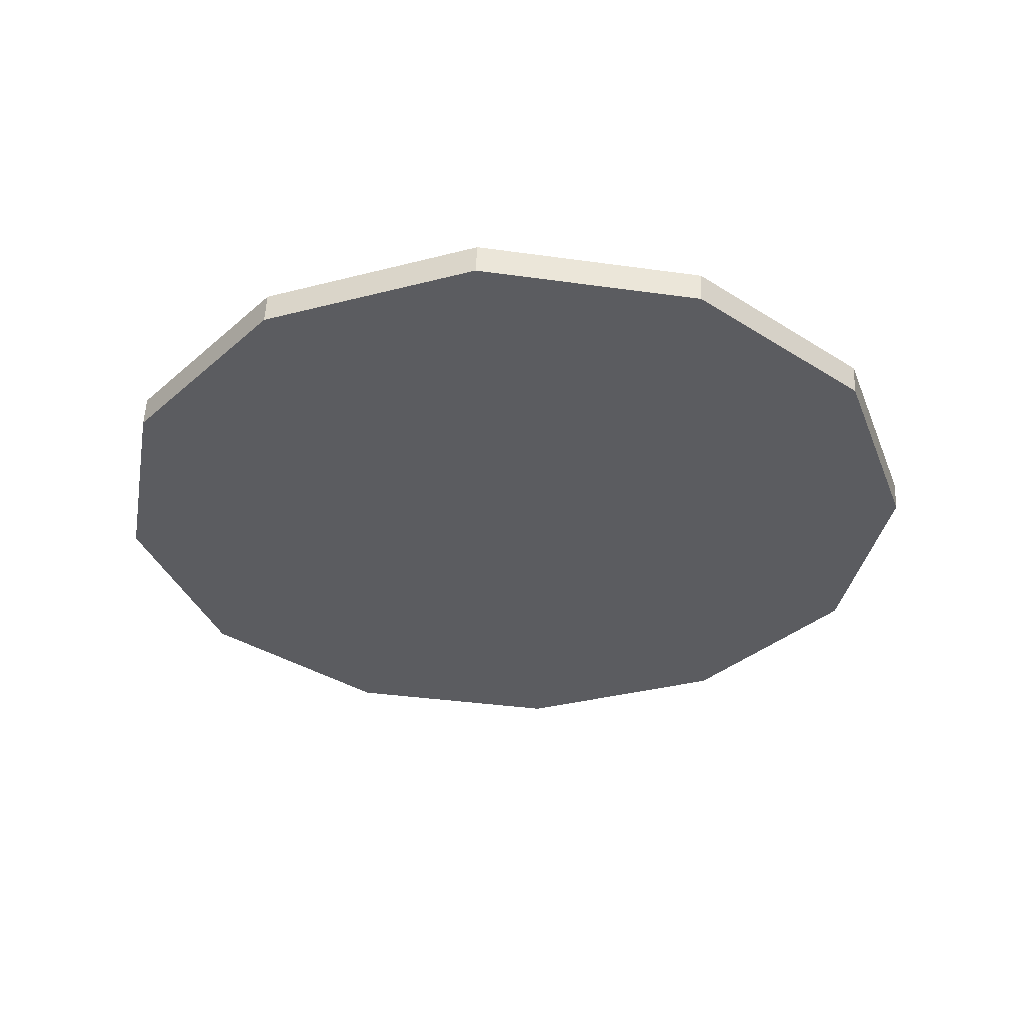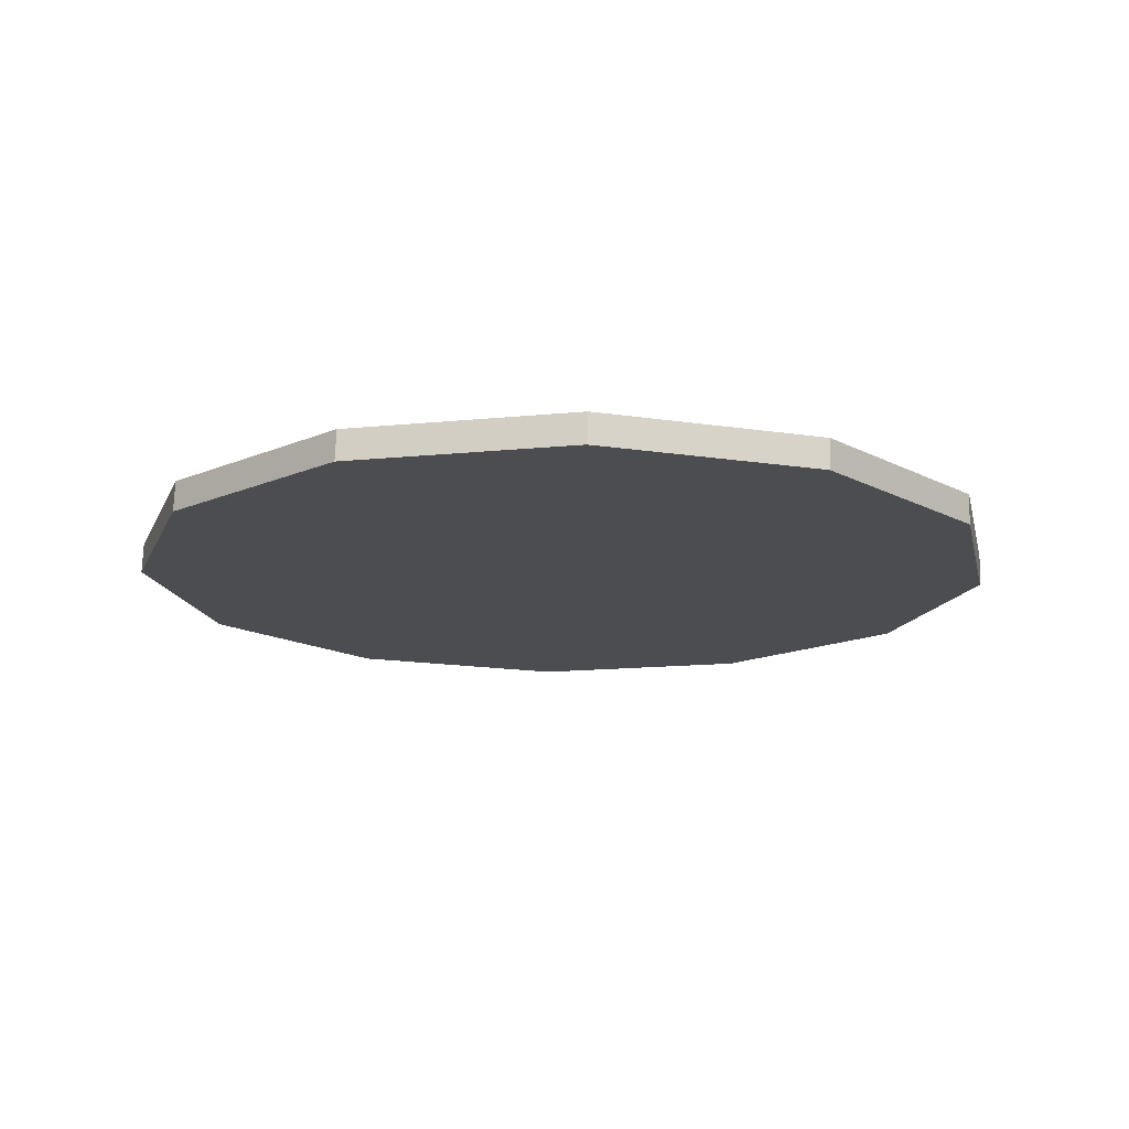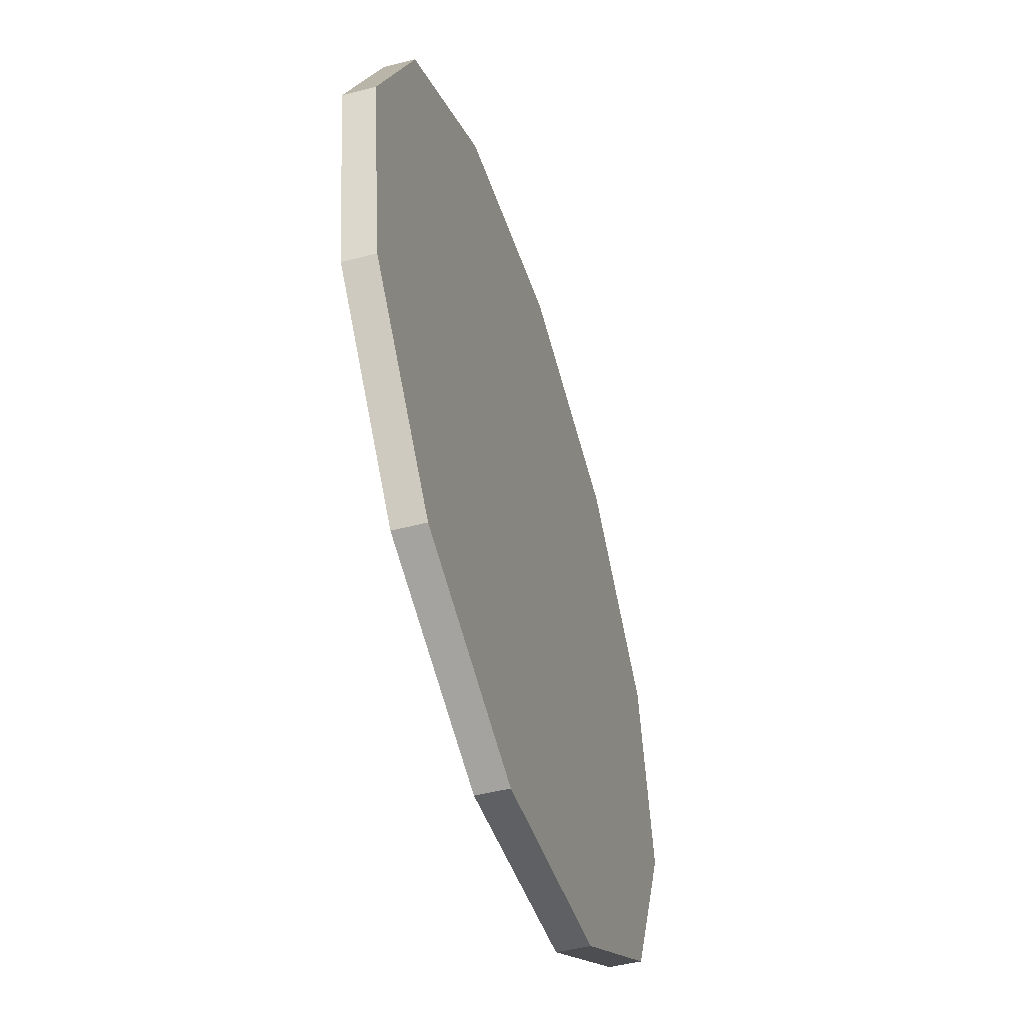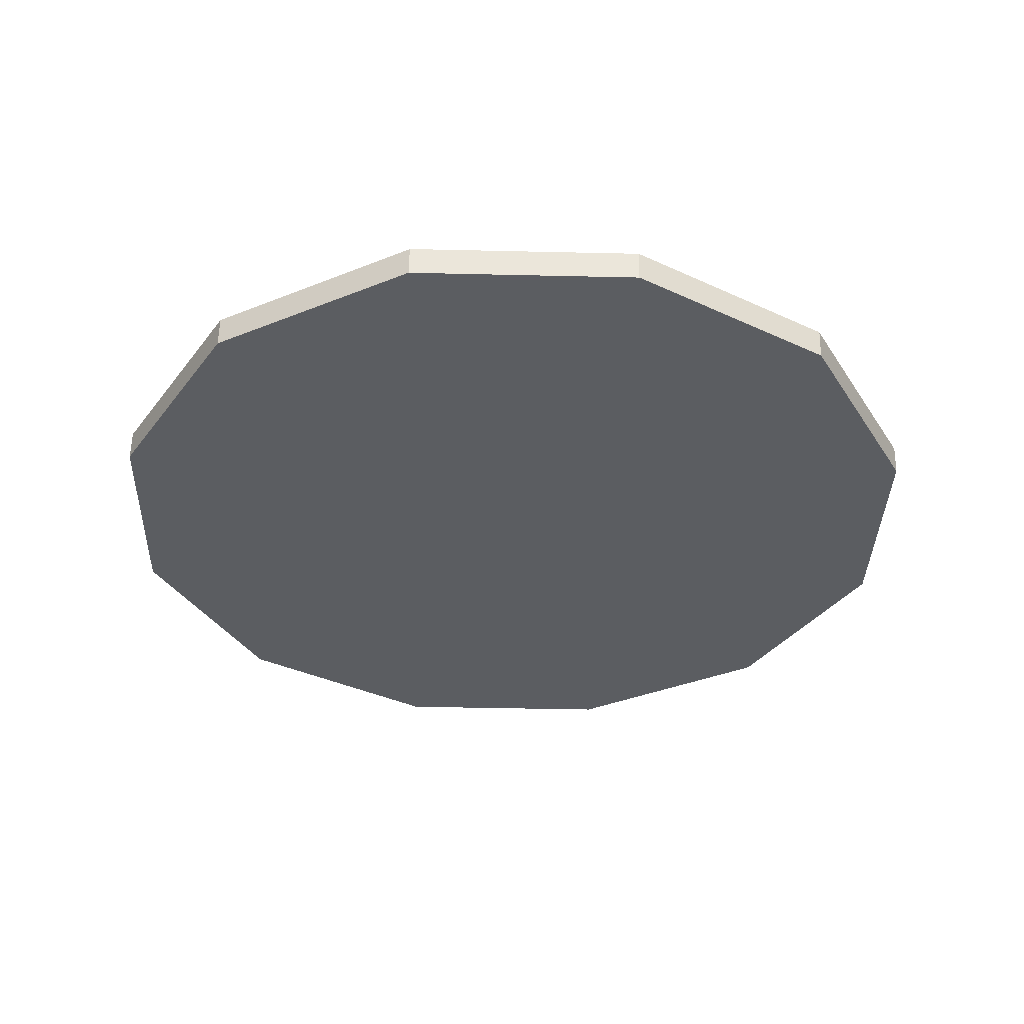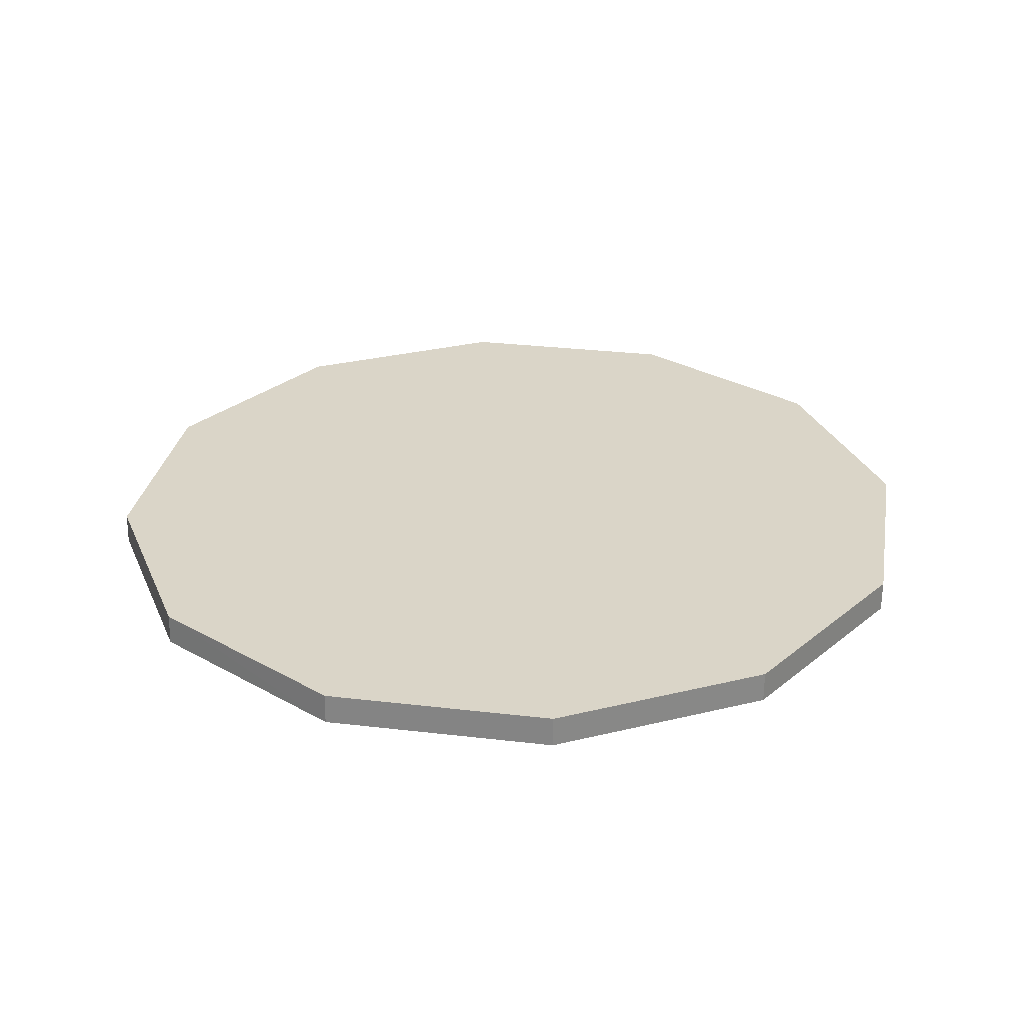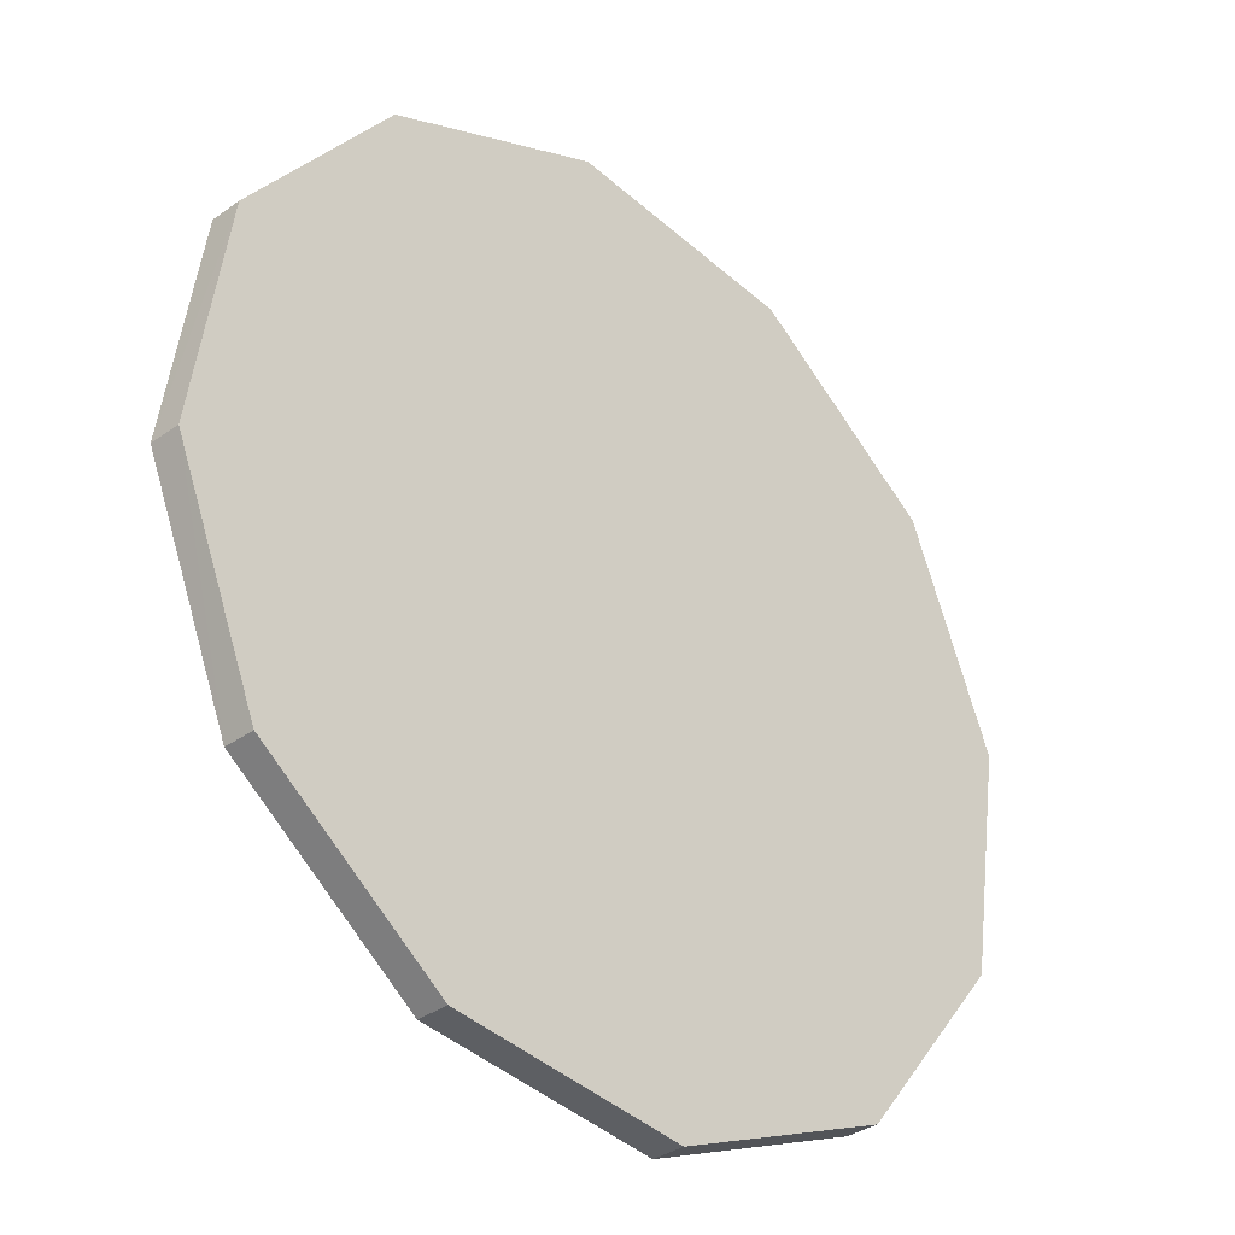
<metadata>
{"format":"obj","ext":"obj","renderer":"f3d","projection":"perspective","resolution":1024,"background":"white","views":[{"elev":-34.5,"azim":11.1,"up":"+Z"},{"elev":-15.4,"azim":-26.0,"up":"+Z"},{"elev":-53.3,"azim":107.9,"up":"+Y"},{"elev":-35.7,"azim":79.9,"up":"+Z"},{"elev":29.5,"azim":-58.6,"up":"+Z"},{"elev":-33.8,"azim":-43.8,"up":"+Y"}]}
</metadata>
<code>
o UCX_Circle.004_Material.001_0_0
v -0.006224 0.055 0.00189
v -0.006396 0.05496 -0.001947
v -0.03284 0.04447 0.00202
v -0.05063 0.02203 0.002123
v 0.02207 0.05079 0.001768
v 0.0219 0.05075 -0.002069
v -0.05079 0.022 -0.001715
v -0.033 0.04443 -0.001817
v -0.055 -0.006331 -0.001667
v -0.05483 -0.006299 0.002171
v 0.055 0.006331 0.001667
v 0.04448 0.03298 0.001686
v 0.04431 0.03294 -0.002151
v 0.05483 0.006299 -0.002171
v -0.02207 -0.05079 -0.001768
v -0.04448 -0.03298 -0.001686
v 0.05063 -0.02203 -0.002123
v -0.04431 -0.03294 0.002151
v -0.0219 -0.05075 0.002069
v 0.05079 -0.022 0.001715
v 0.006224 -0.055 -0.00189
v 0.03284 -0.04447 -0.00202
v 0.006396 -0.05496 0.001947
v 0.033 -0.04443 0.001817
f 1 2 3
f 1 3 4
f 1 4 5
f 1 5 6
f 1 6 2
f 2 7 8
f 2 8 3
f 2 6 7
f 3 8 7
f 3 7 4
f 4 7 9
f 4 9 10
f 4 10 11
f 4 11 5
f 5 11 12
f 5 12 6
f 6 12 13
f 6 13 14
f 6 14 7
f 7 14 9
f 9 15 16
f 9 16 10
f 9 14 17
f 9 17 15
f 10 16 18
f 10 18 19
f 10 19 20
f 10 20 11
f 11 14 12
f 11 20 17
f 11 17 14
f 12 14 13
f 15 17 21
f 15 21 19
f 15 19 16
f 16 19 18
f 17 20 22
f 17 22 21
f 19 21 23
f 19 23 20
f 20 23 24
f 20 24 22
f 21 22 23
f 22 24 23

</code>
